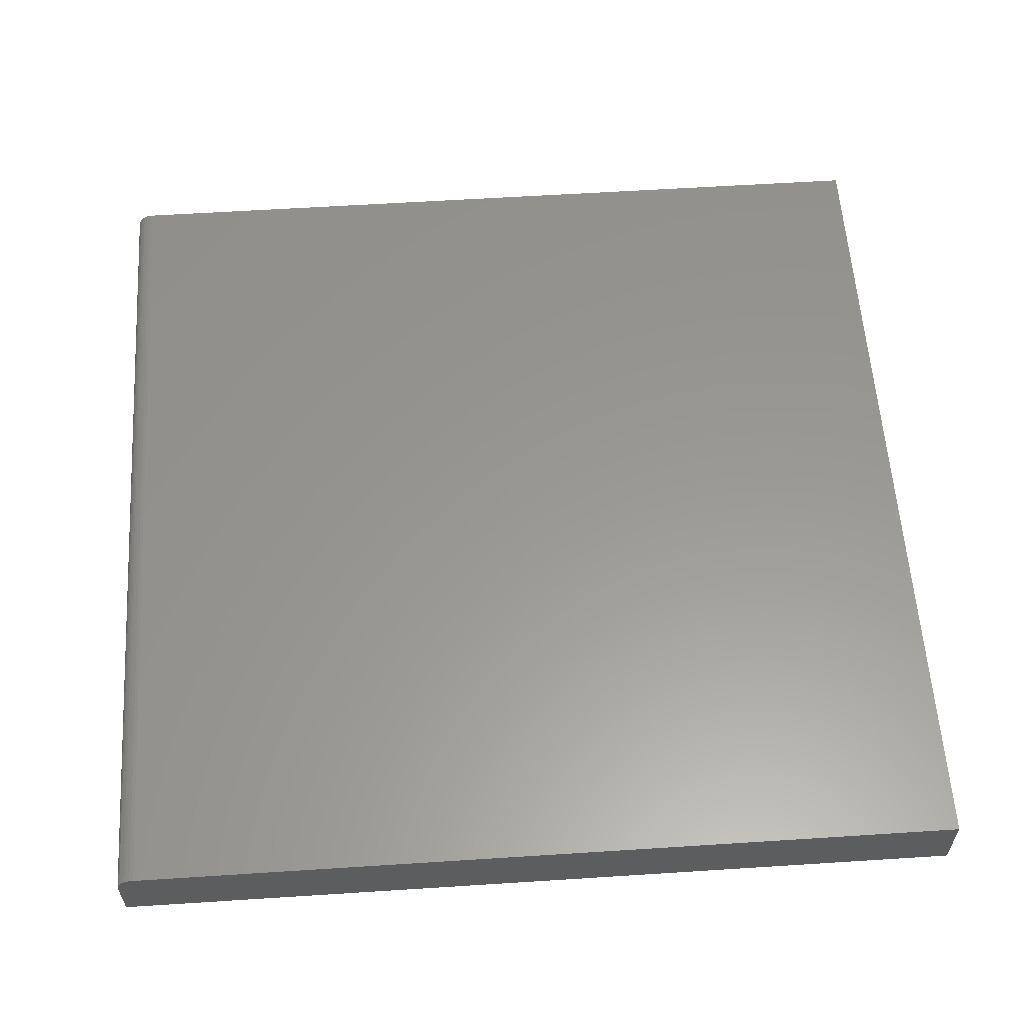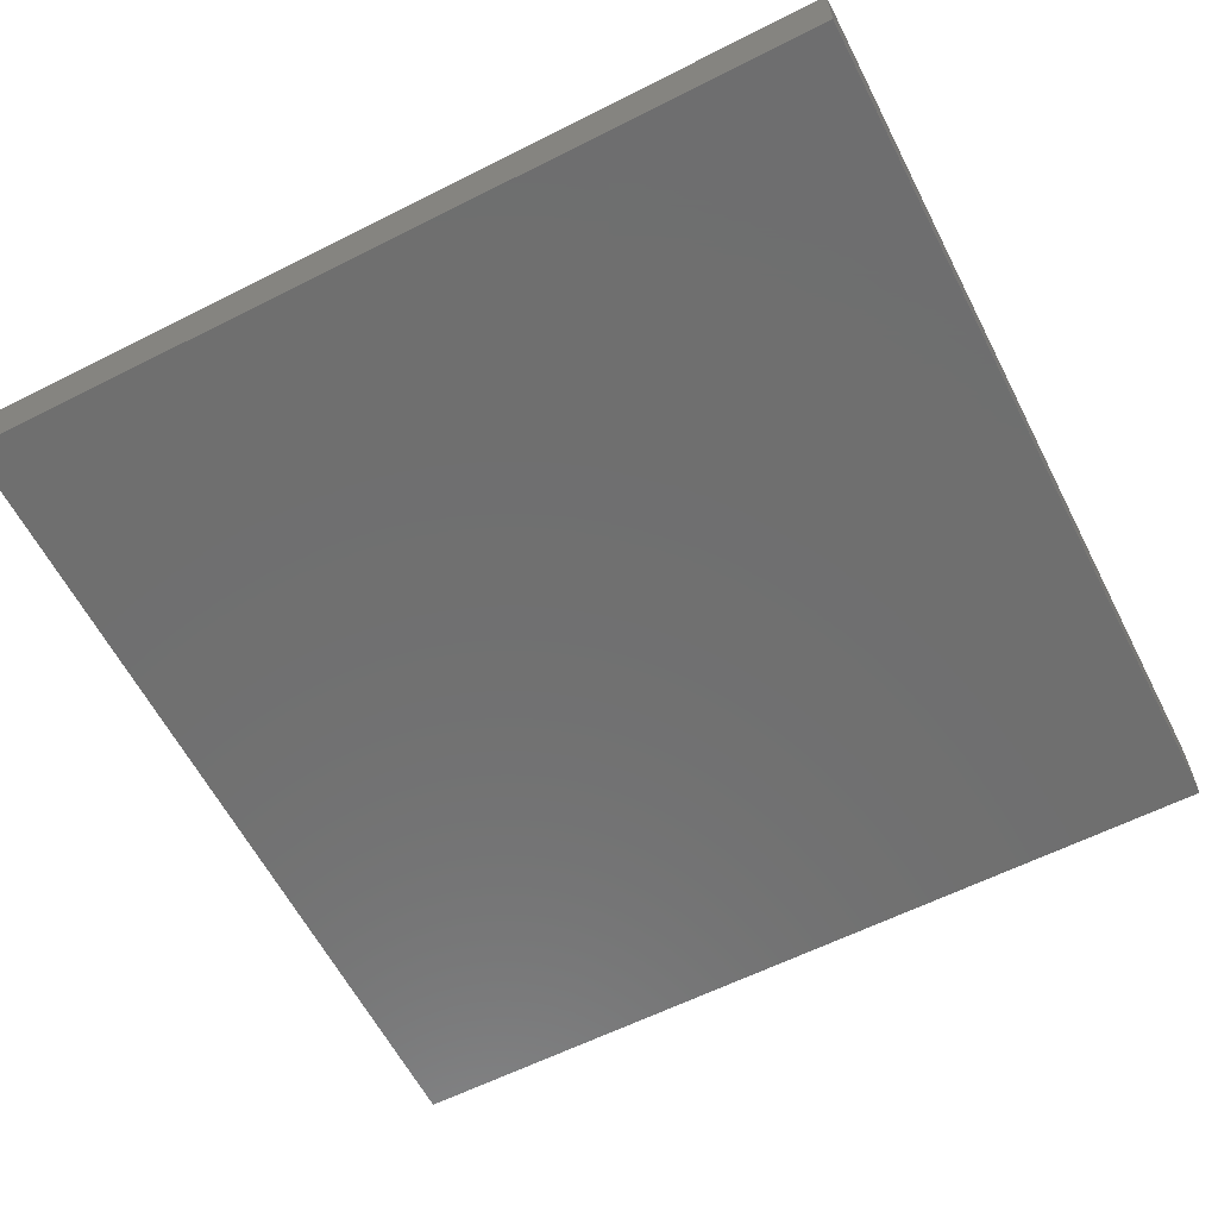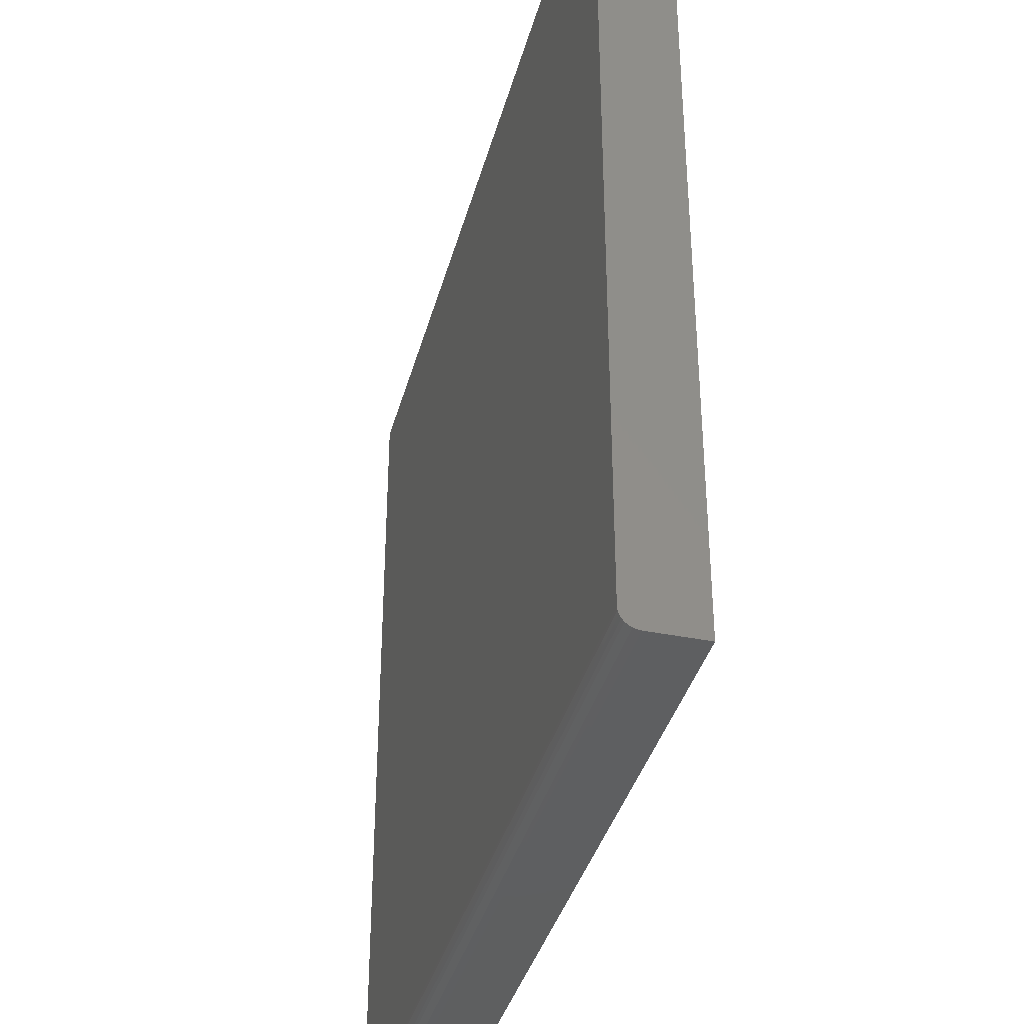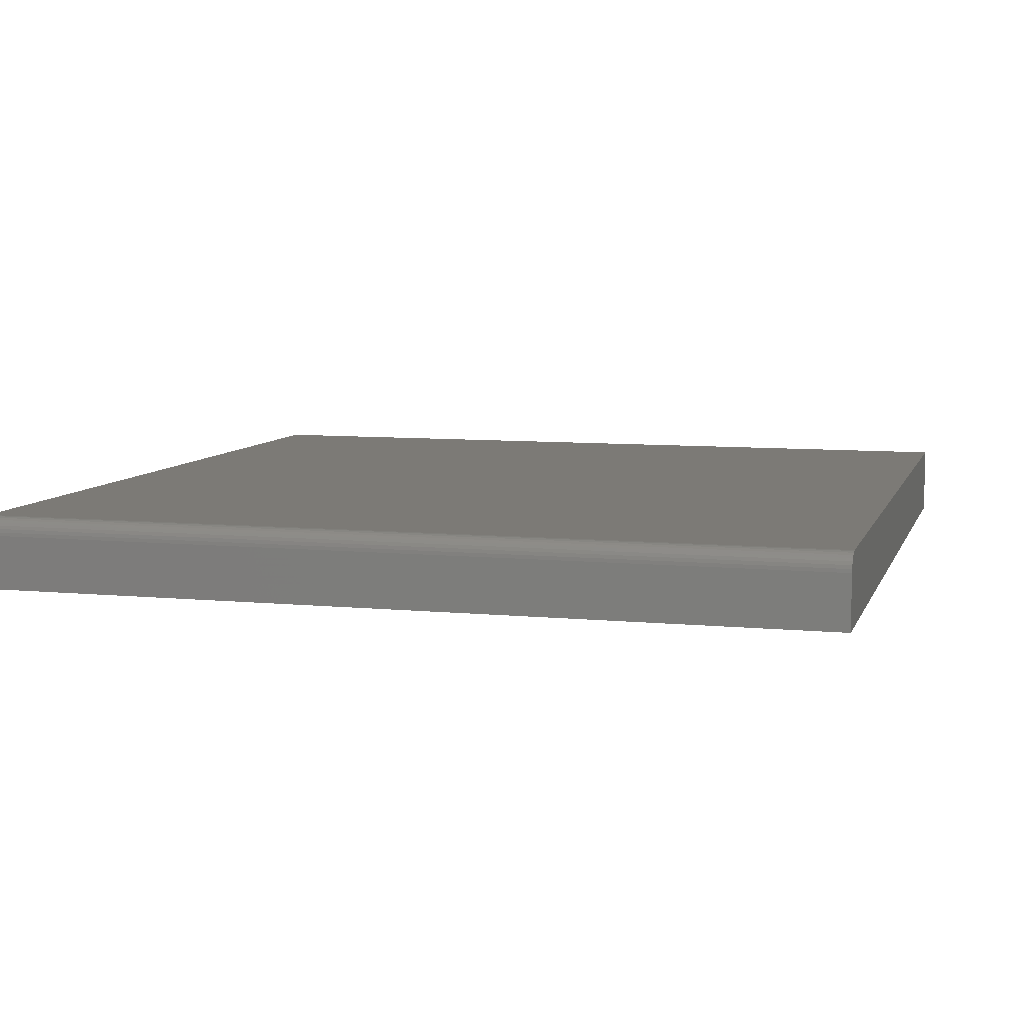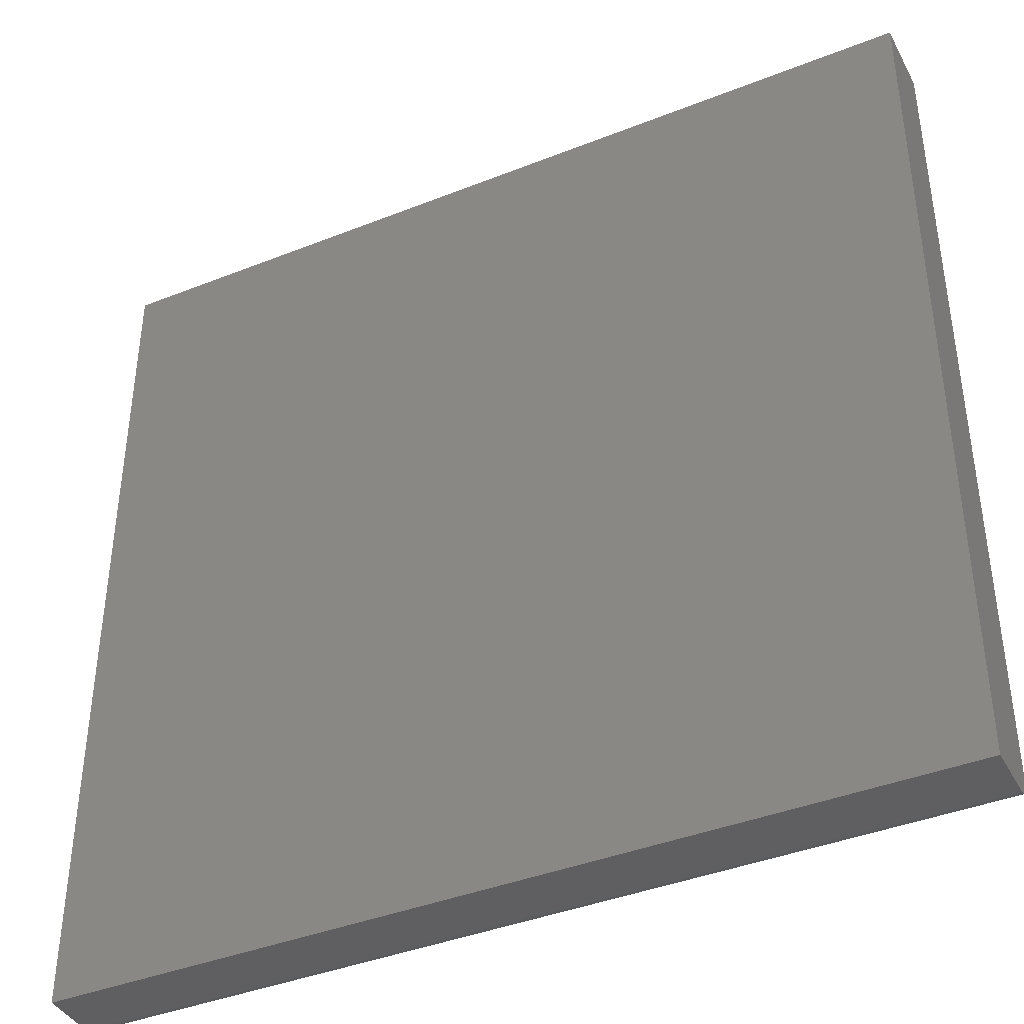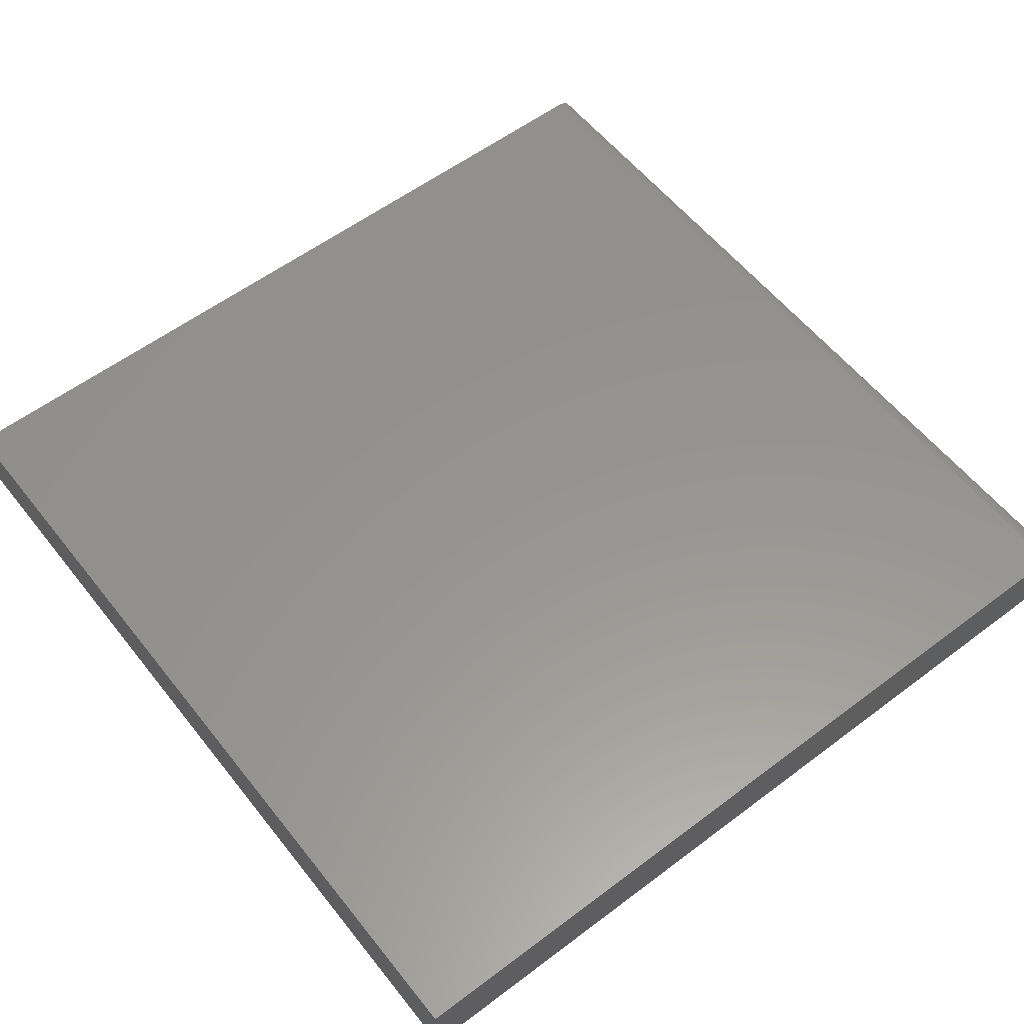
<metadata>
{"format":"stl","ext":"stl","renderer":"f3d","projection":"perspective","resolution":1024,"background":"white","views":[{"elev":58.9,"azim":86.2,"up":"+Z"},{"elev":-61.1,"azim":-152.8,"up":"+Z"},{"elev":-37.7,"azim":75.4,"up":"+Y"},{"elev":7.8,"azim":15.4,"up":"+Z"},{"elev":-40.4,"azim":-154.0,"up":"+Y"},{"elev":57.6,"azim":-128.0,"up":"+Z"}]}
</metadata>
<code>
# stl→obj: 24 verts, 44 faces
v 0 0.01562 0
v 0.75 0.01562 0
v 0 0.75 0
v 0.75 0.75 0
v 0 0.75 -0.0625
v 0 0.004576 -0.004576
v 0 0 -0.01562
v 0 0.0003002 -0.01258
v 0 0.001189 -0.009646
v 0 0.002633 -0.006944
v 0 0 -0.0625
v 0 0.006944 -0.002633
v 0 0.009646 -0.001189
v 0 0.01258 -0.0003002
v 0.75 0.001189 -0.009646
v 0.75 0.0003002 -0.01258
v 0.75 0 -0.01562
v 0.75 0.01258 -0.0003002
v 0.75 0.009646 -0.001189
v 0.75 0.75 -0.0625
v 0.75 0 -0.0625
v 0.75 0.006944 -0.002633
v 0.75 0.004576 -0.004576
v 0.75 0.002633 -0.006944
f 1 2 3
f 3 2 4
f 3 5 1
f 6 7 8
f 6 8 9
f 6 9 10
f 11 7 6
f 11 6 12
f 11 12 13
f 11 13 14
f 11 14 1
f 11 1 5
f 15 16 17
f 18 19 2
f 20 4 2
f 20 2 19
f 20 19 21
f 21 19 22
f 21 22 23
f 21 23 24
f 21 24 15
f 21 15 17
f 11 21 7
f 7 21 17
f 7 17 8
f 8 17 16
f 8 16 9
f 9 16 15
f 9 15 10
f 10 15 24
f 10 24 6
f 6 24 23
f 6 23 12
f 12 23 22
f 12 22 13
f 13 22 19
f 13 19 14
f 14 19 18
f 14 18 1
f 1 18 2
f 11 5 21
f 21 5 20
f 20 5 4
f 4 5 3

</code>
